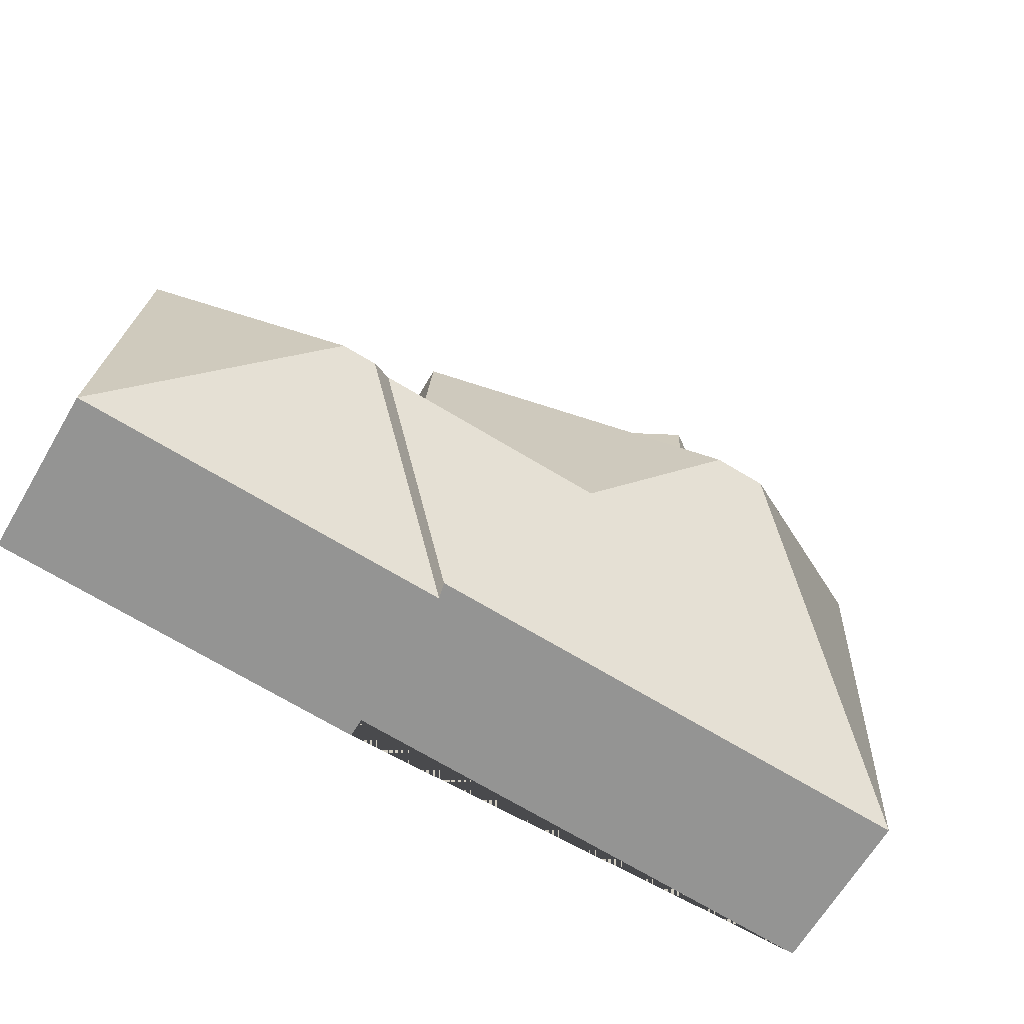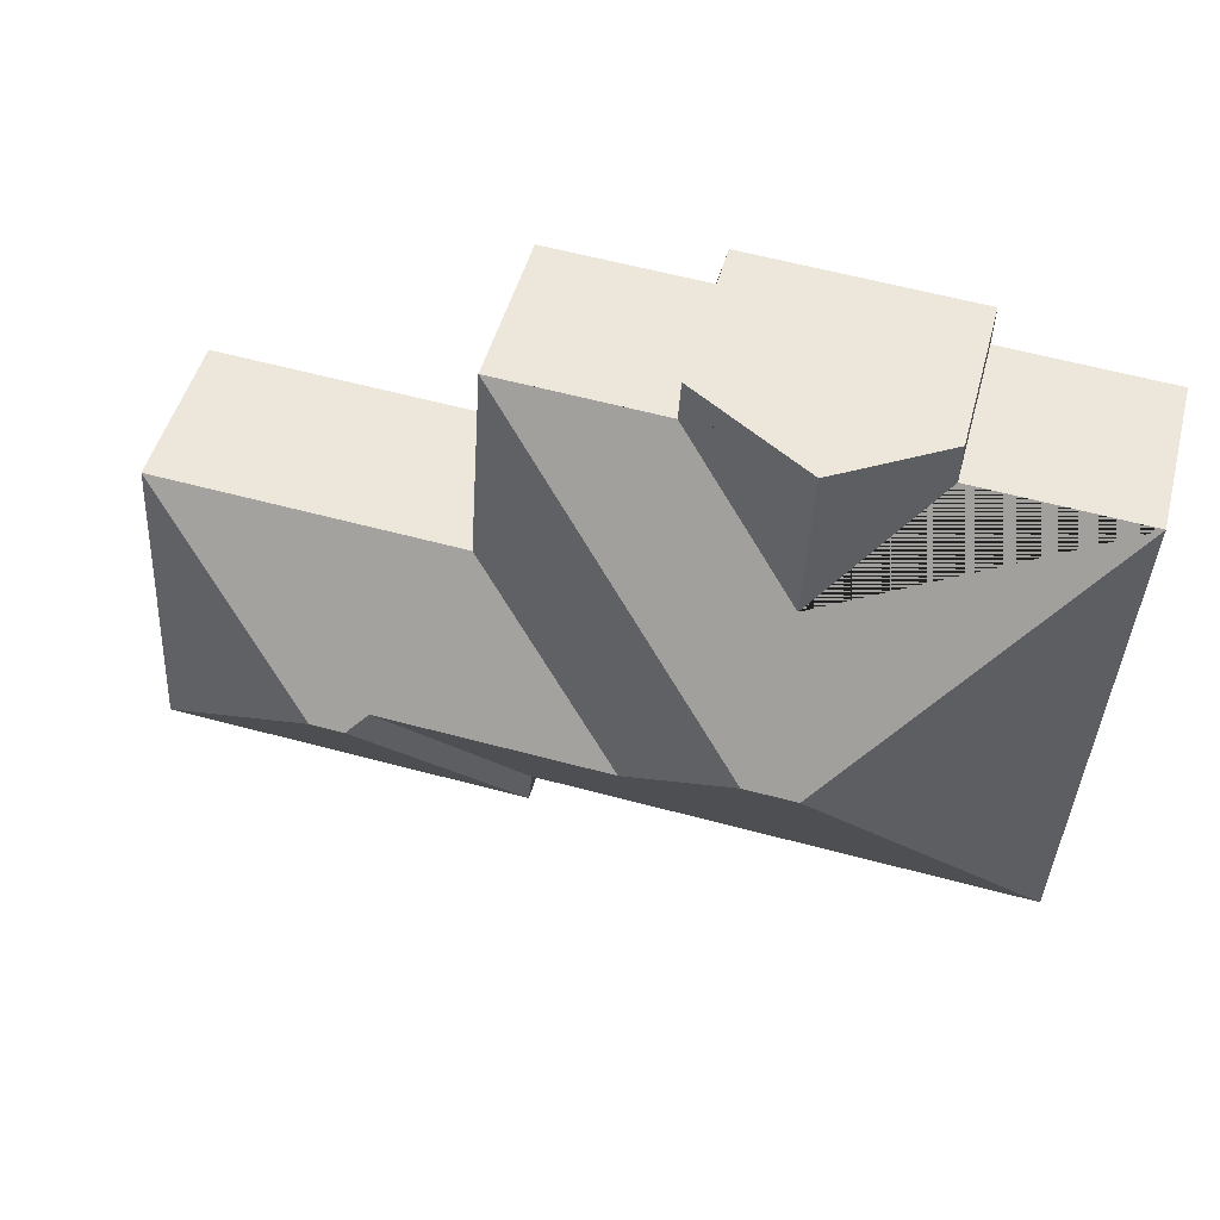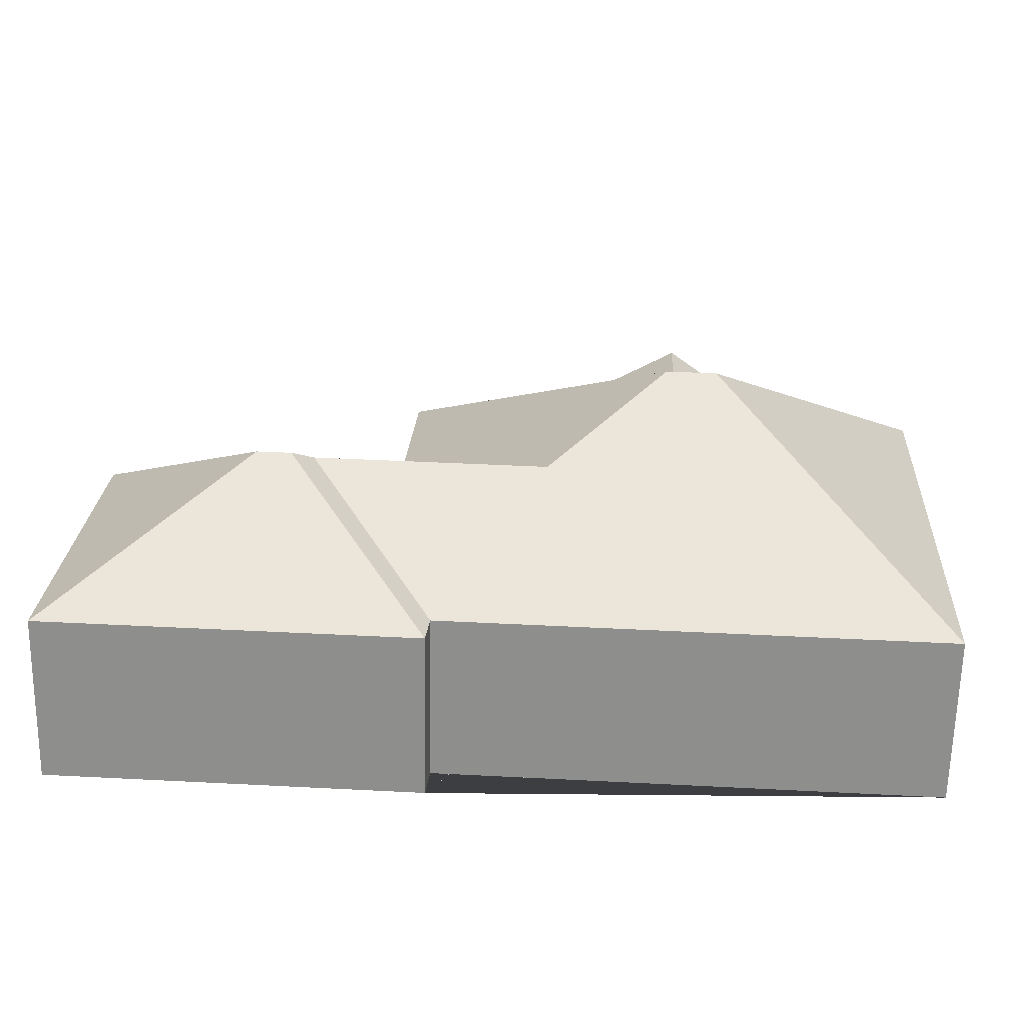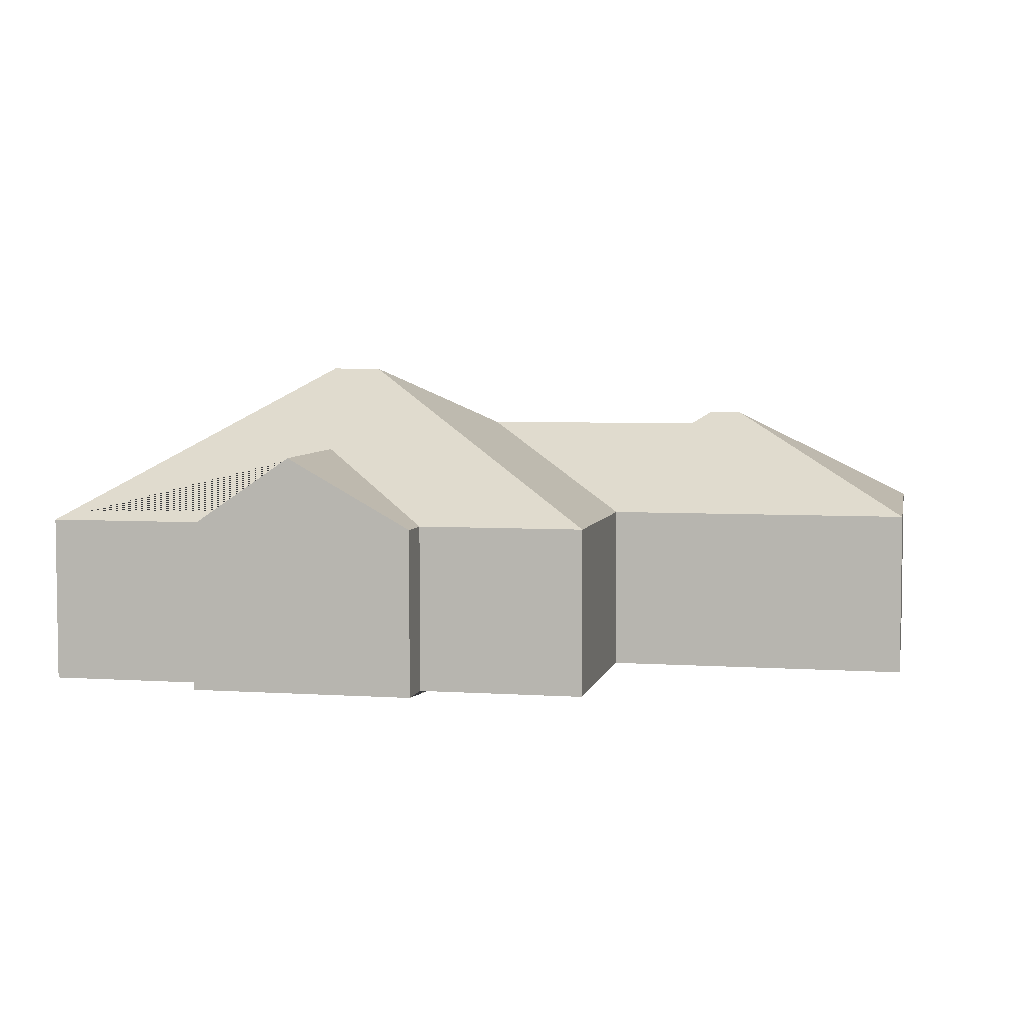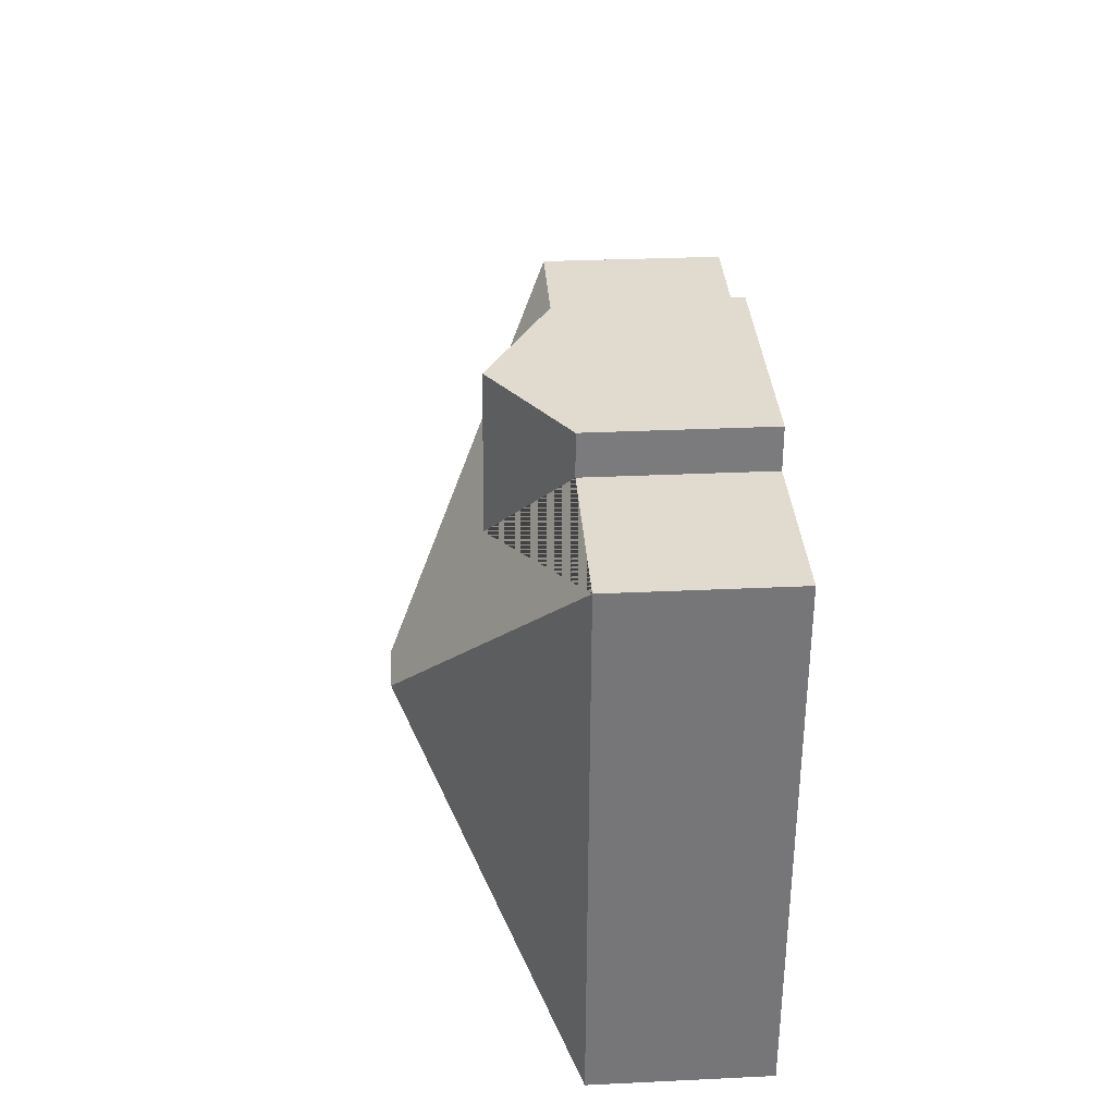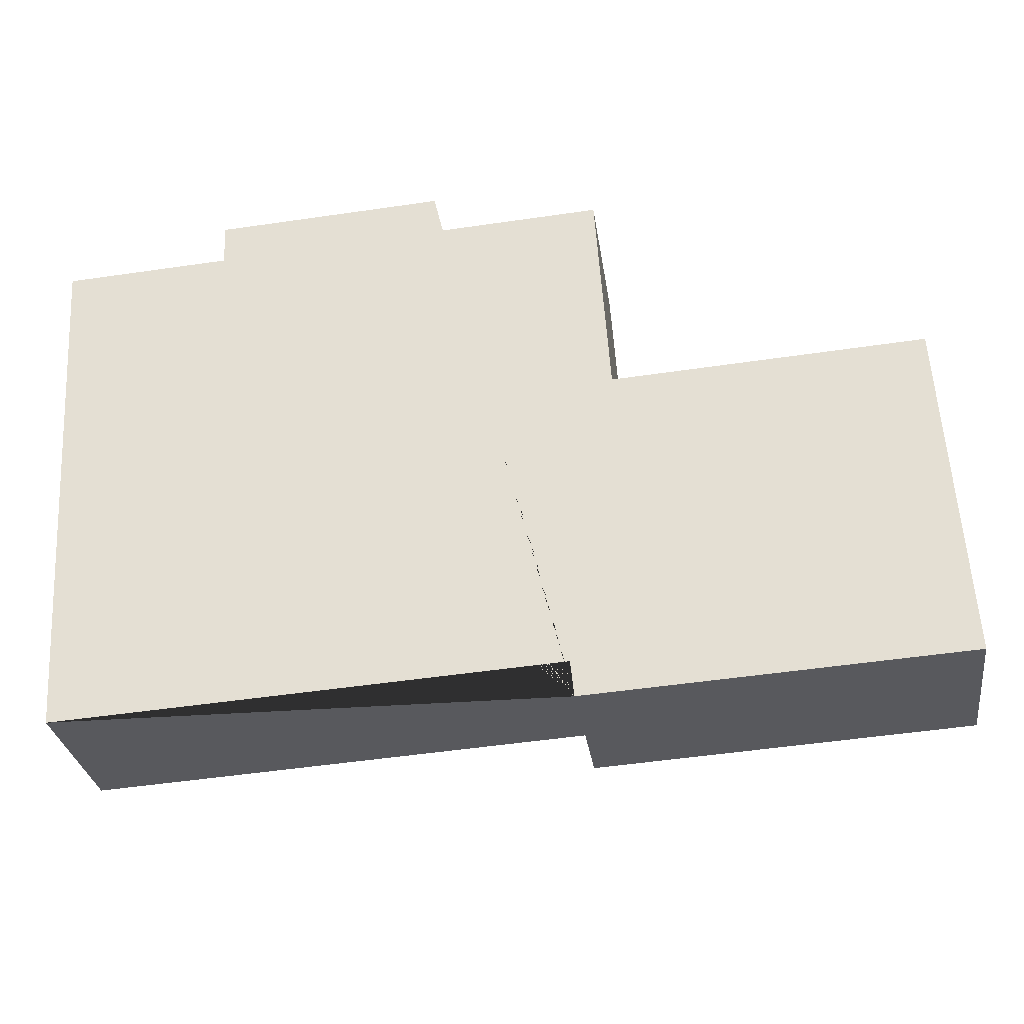
<metadata>
{"format":"obj","ext":"obj","renderer":"f3d","projection":"perspective","resolution":1024,"background":"white","views":[{"elev":-65.7,"azim":149.5,"up":"+Z"},{"elev":48.3,"azim":-165.3,"up":"+Z"},{"elev":-65.2,"azim":179.0,"up":"+Z"},{"elev":4.8,"azim":8.3,"up":"+Y"},{"elev":30.0,"azim":-94.0,"up":"+Z"},{"elev":-30.1,"azim":8.1,"up":"+Z"}]}
</metadata>
<code>
o CG10_500_043066_0005
v 257.8 75 -275.6
v 423.7 75 -265.6
v 33.88 75 -273.1
v 256.2 75 -259.6
v 319.6 122 -193.2
v 335 122 -192.2
v 310.5 116.5 -185.1
v 206.9 116.5 -191.4
v 129.9 145 -147.2
v 152.6 145 -145.8
v 414.5 75 -114.1
v 276.9 75 -122.5
v 142.2 106.9 -85.47
v 93.97 75 -37.42
v 270.5 75 -26.77
v 19.93 75 -41.89
v 196.1 75 -31.26
v 195 75 -13
v 93.41 75 -19.14
v 139.1 106.2 -16.37
v 257.8 0 -275.6
v 423.7 0 -265.6
v 414.5 0 -114.1
v 276.9 0 -122.5
v 270.5 0 -26.77
v 196.1 0 -31.26
v 195 0 -13
v 93.41 0 -19.14
v 93.97 0 -37.42
v 19.93 0 -41.89
v 33.88 0 -273.1
v 256.2 0 -259.6
f 11 12 8 7 5 6
f 8 10 15 12
f 3 4 7 8 10 9
f 17 18 20 13
f 6 11 2
f 1 4 7 5
f 1 2 6 5
f 9 3 16
f 20 19 14 13
f 16 14 13 17 15 10 9
f 18 20 19
f 21 22 23 24 25 26 27 28 29 30 31 32
f 1 21 22 2
f 2 22 23 11
f 11 23 24 12
f 12 24 25 15
f 15 25 26 17
f 17 26 27 18
f 18 27 28 19
f 19 28 29 14
f 14 29 30 16
f 16 30 31 3
f 3 31 32 4
f 4 32 21 1

</code>
